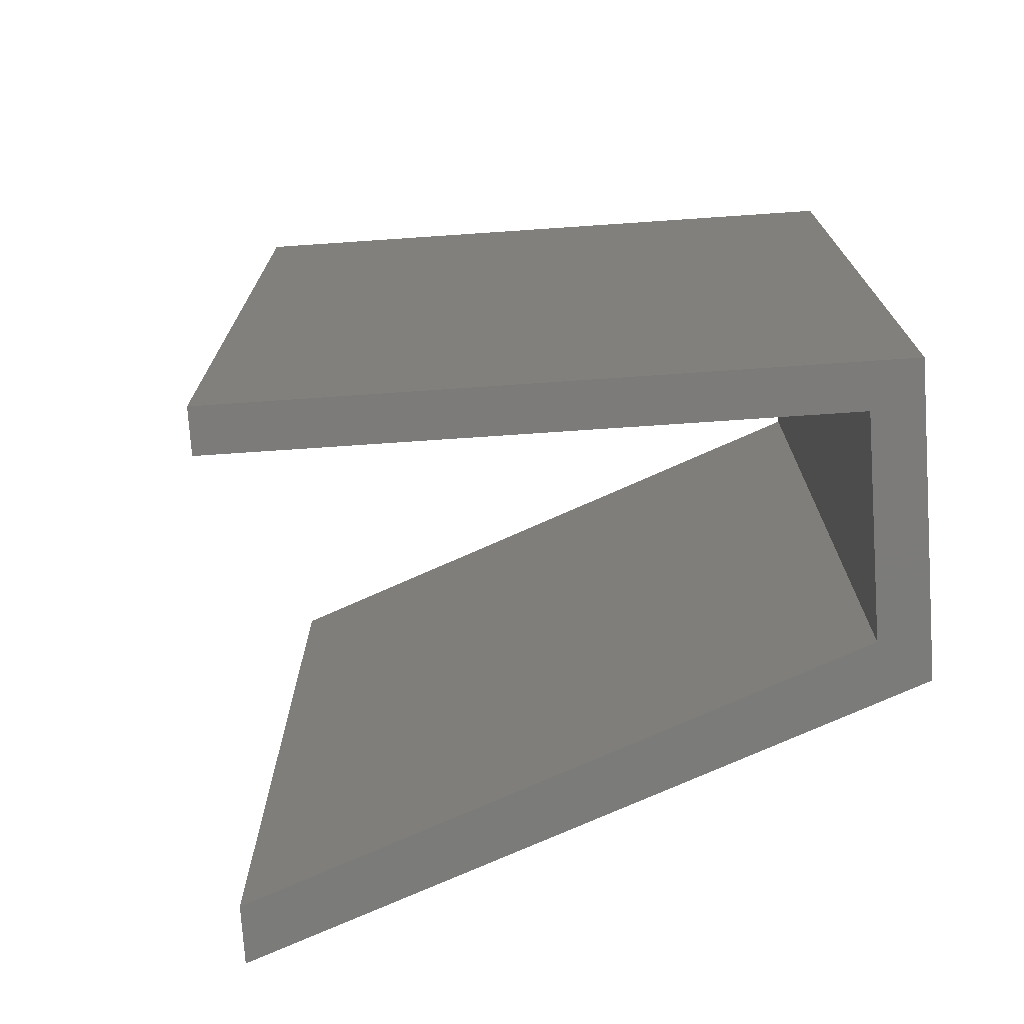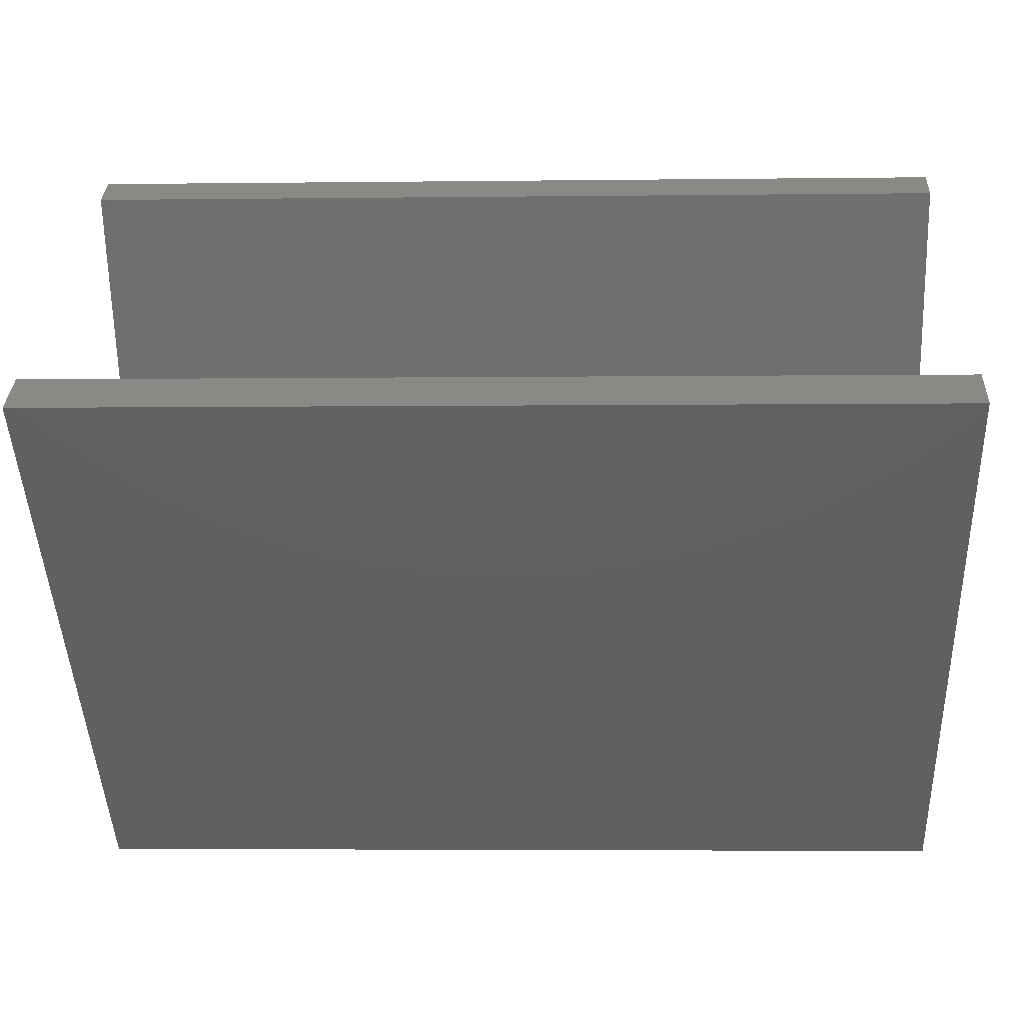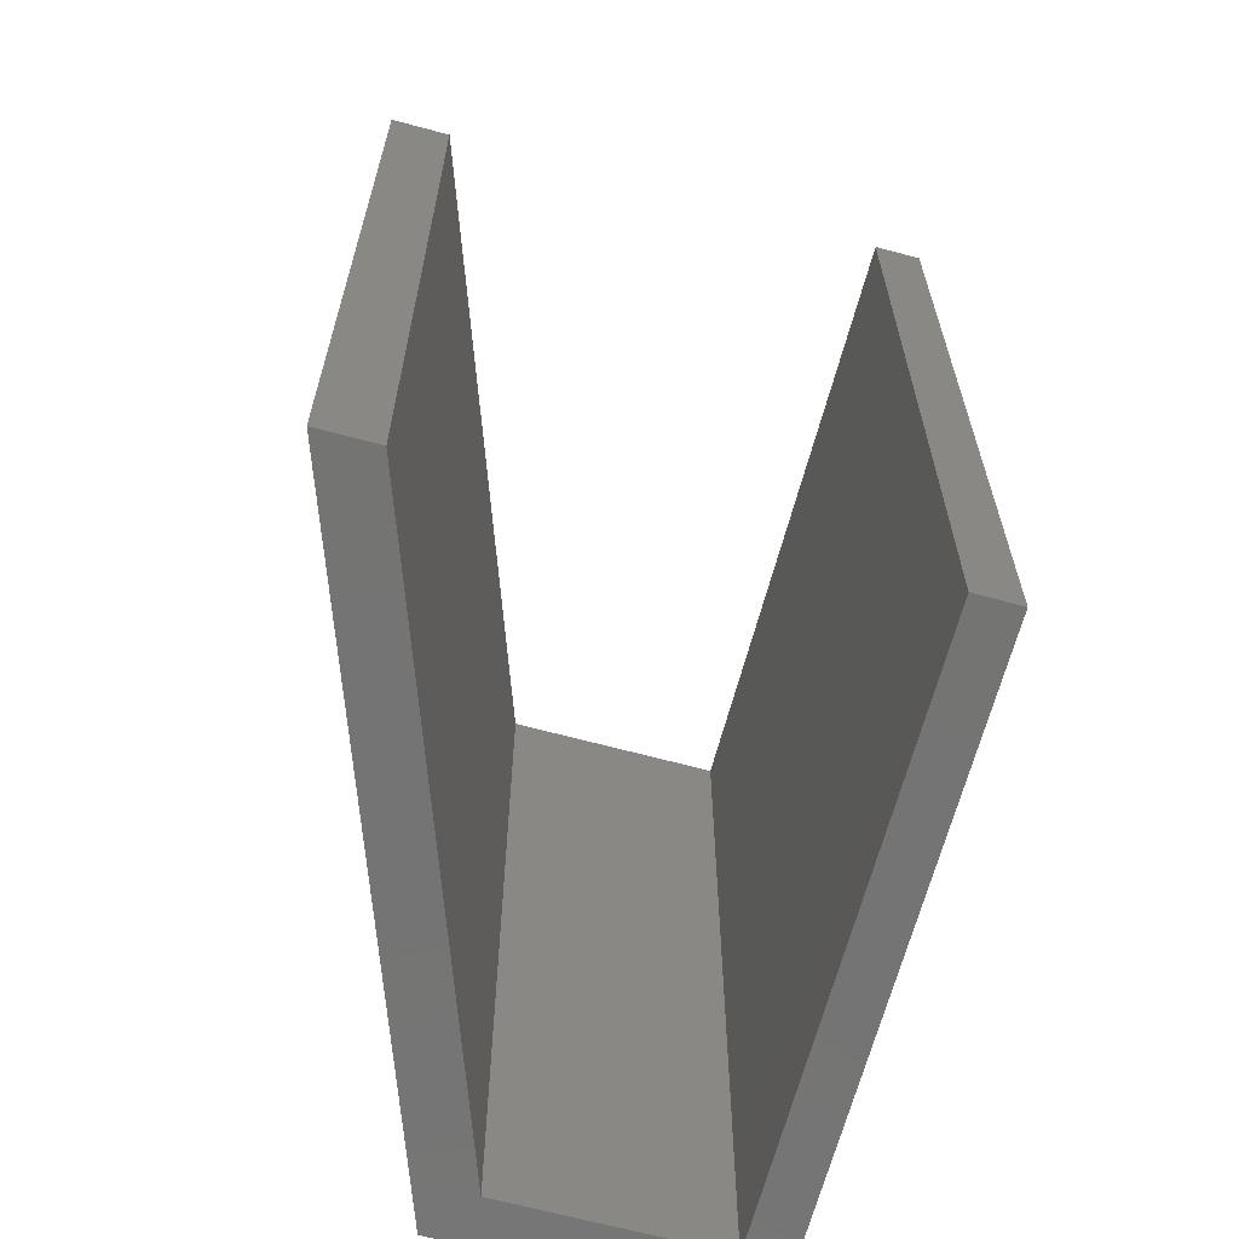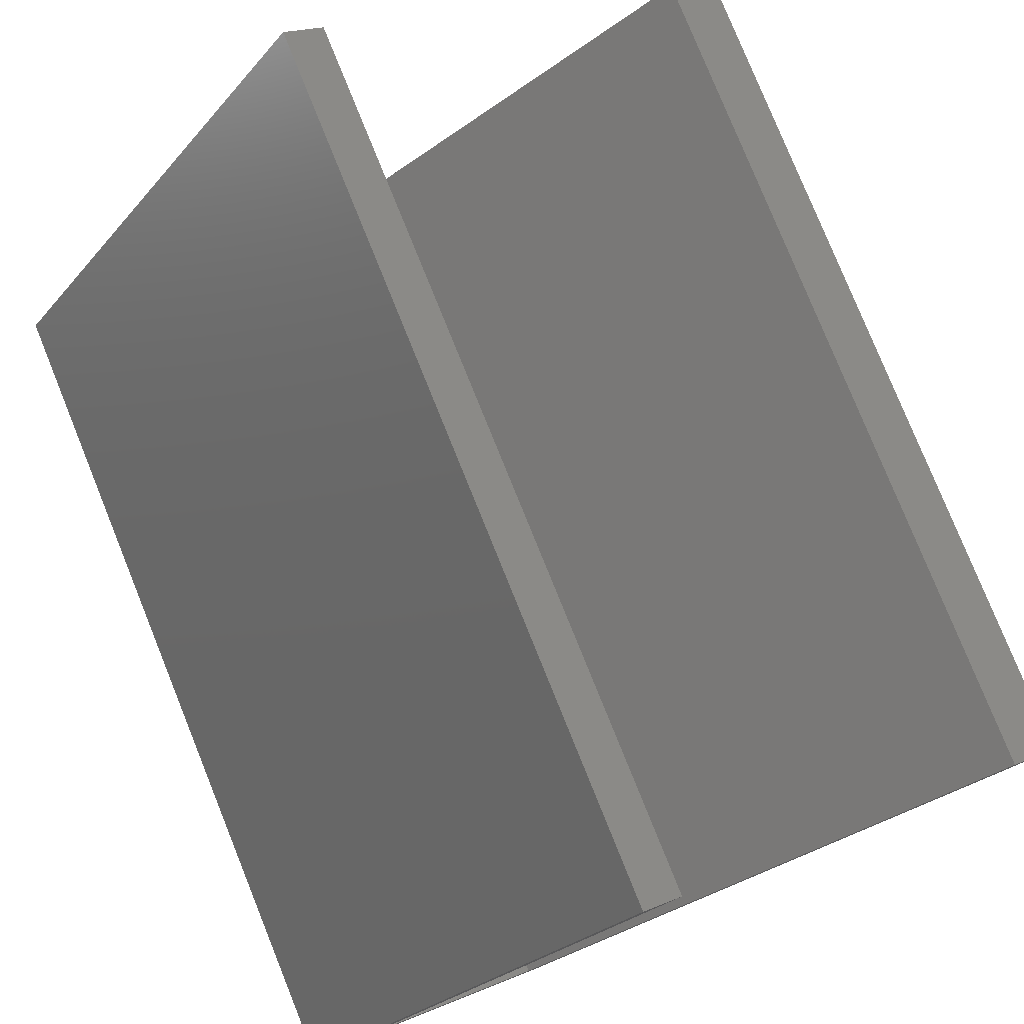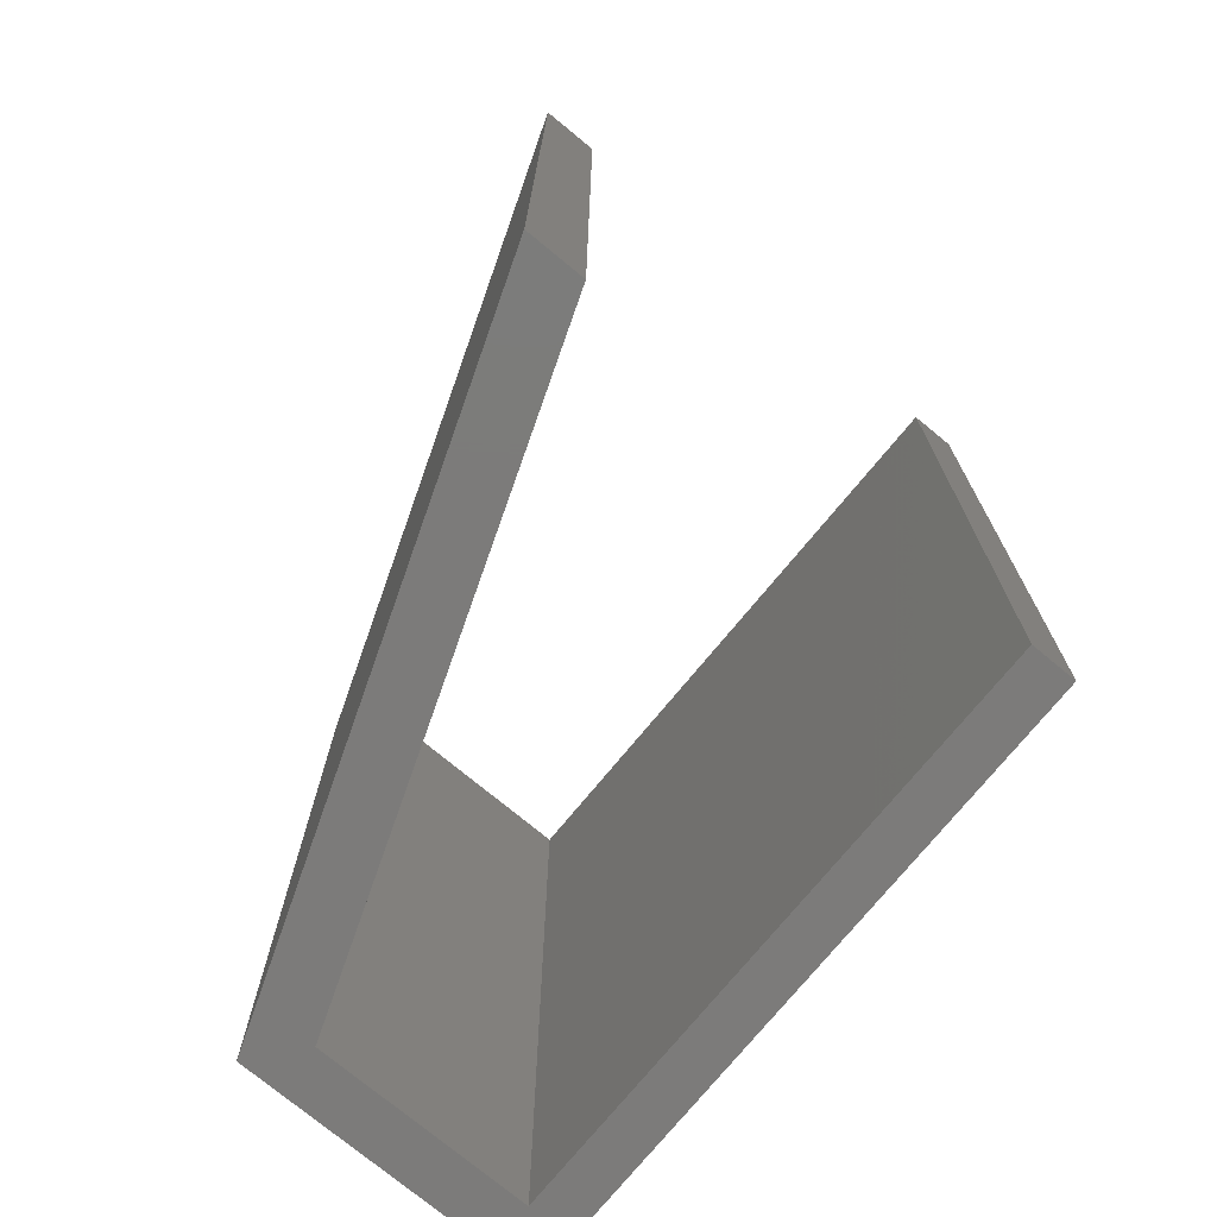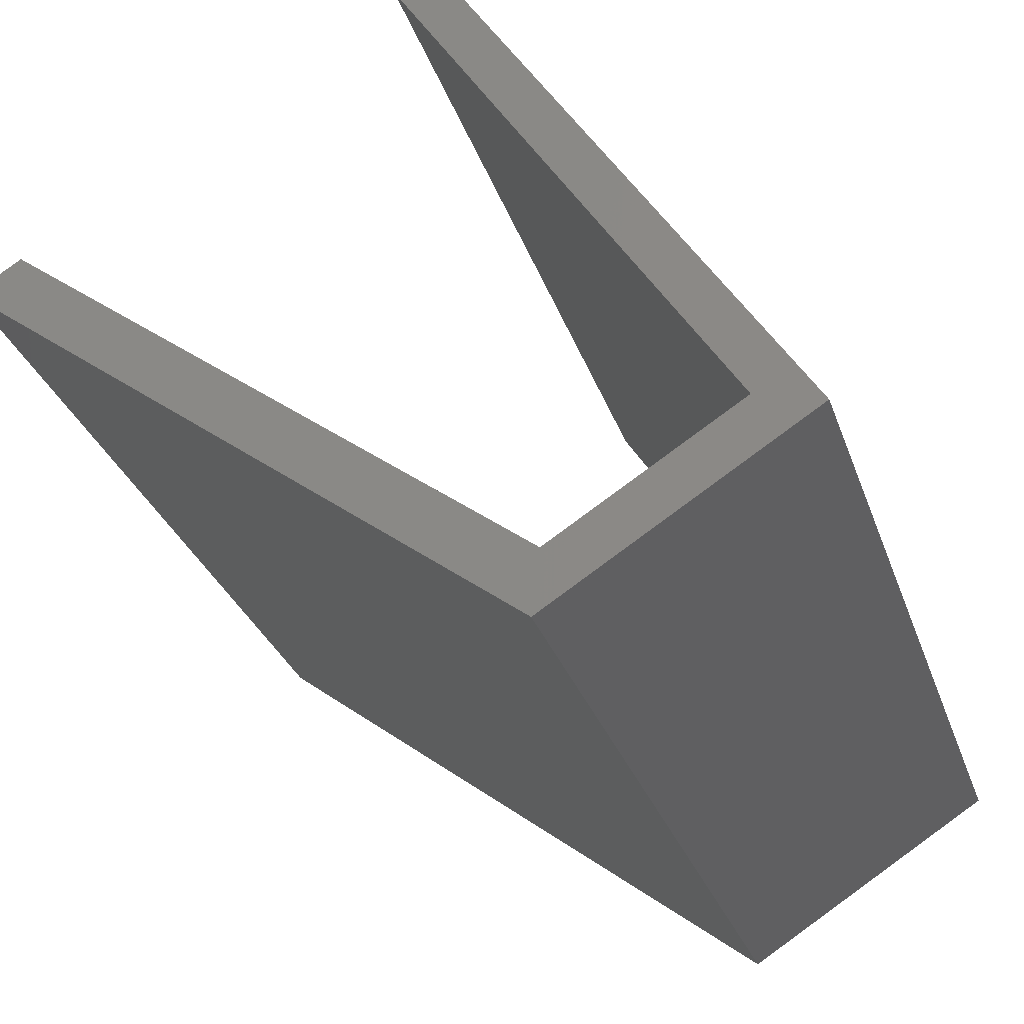
<metadata>
{"format":"stl","ext":"stl","renderer":"f3d","projection":"perspective","resolution":1024,"background":"white","views":[{"elev":-74.6,"azim":61.5,"up":"+Y"},{"elev":-3.8,"azim":-87.5,"up":"+Z"},{"elev":-66.2,"azim":-47.5,"up":"+Y"},{"elev":78.9,"azim":158.0,"up":"+Z"},{"elev":-74.9,"azim":-71.9,"up":"+Y"},{"elev":-29.4,"azim":16.9,"up":"+Z"}]}
</metadata>
<code>
# stl→obj: 16 verts, 28 faces
v -0.06832 -9.989e-10 -0.1646
v -0.03856 -1.077e-09 -0.1725
v -0.1995 -5.379e-10 0.08105
v -0.03856 0.4 -0.1725
v -0.2171 -5.004e-10 0.06986
v -0.1995 0.4 0.08105
v -0.1557 -8.28e-10 -0.2468
v -0.1557 0.4 -0.2468
v -0.3866 -1.401e-10 -0.0377
v -0.4092 -9.2e-11 -0.05206
v -0.4092 0.4 -0.05206
v -0.1521 -8.207e-10 -0.2178
v -0.3866 0.4 -0.0377
v -0.1521 0.4 -0.2178
v -0.06832 0.4 -0.1646
v -0.2171 0.4 0.06986
f 1 2 3
f 4 3 2
f 5 1 3
f 6 5 3
f 4 6 3
f 1 7 2
f 8 2 7
f 4 2 8
f 9 10 7
f 11 7 10
f 12 9 7
f 1 12 7
f 8 7 11
f 13 10 9
f 11 10 13
f 14 9 12
f 13 9 14
f 15 12 1
f 14 12 15
f 16 1 5
f 15 1 16
f 16 5 6
f 4 16 6
f 4 15 16
f 4 14 15
f 11 13 14
f 8 11 14
f 4 8 14

</code>
